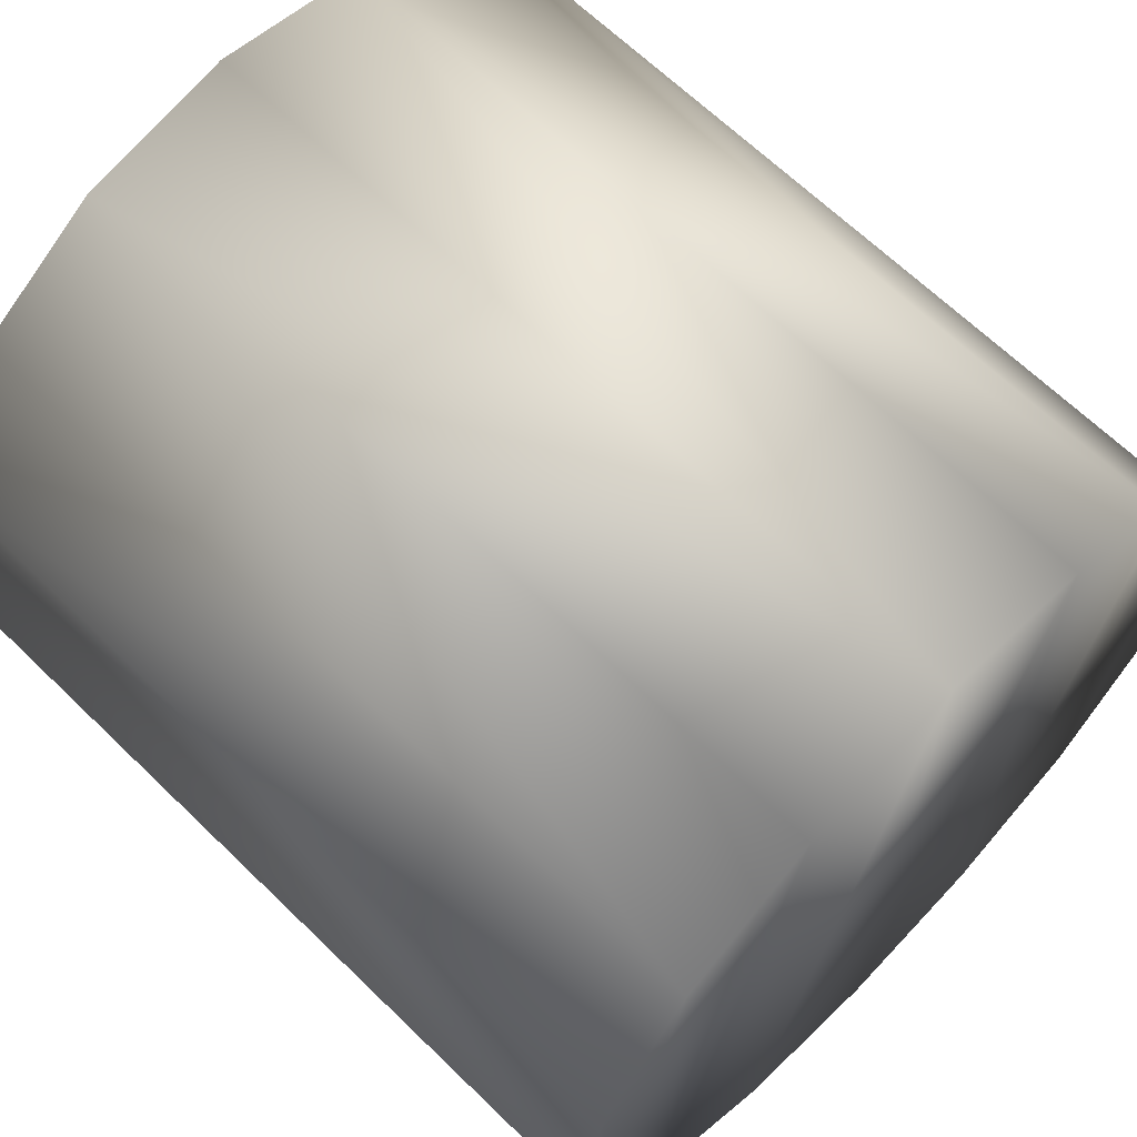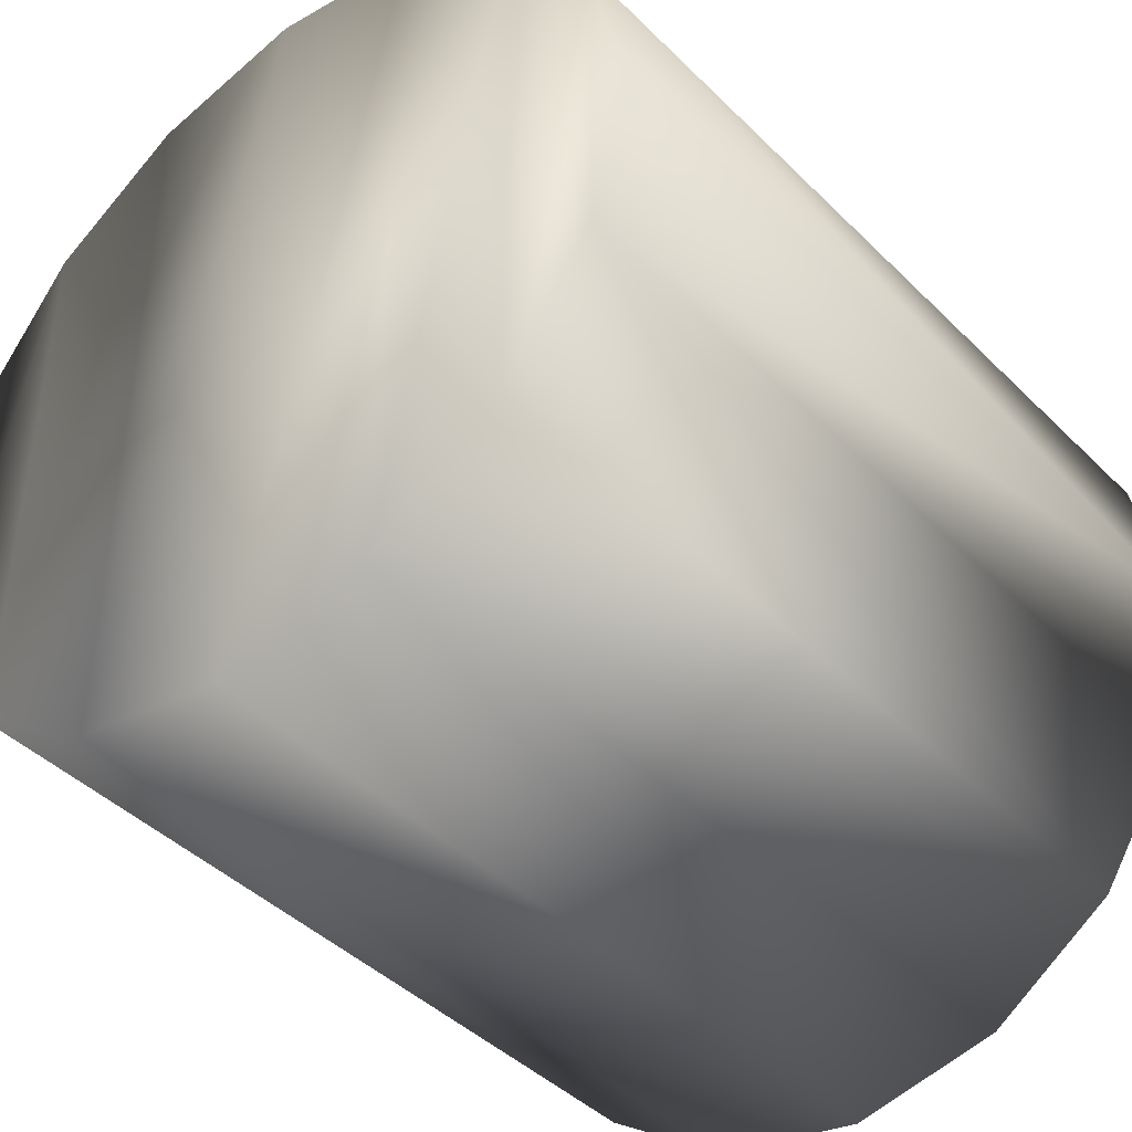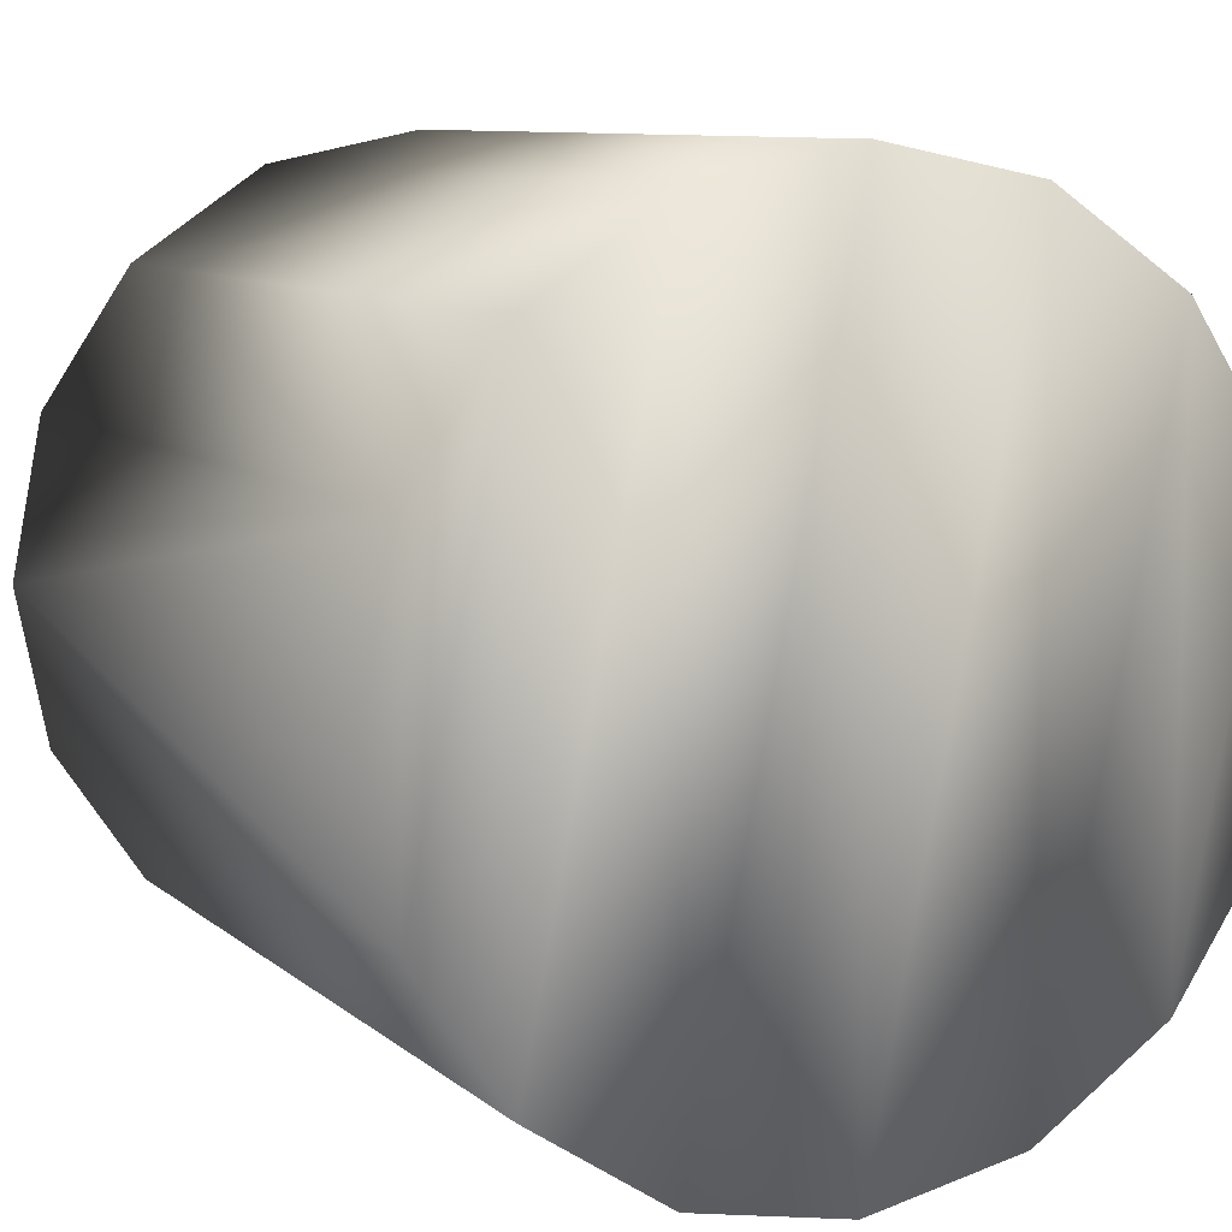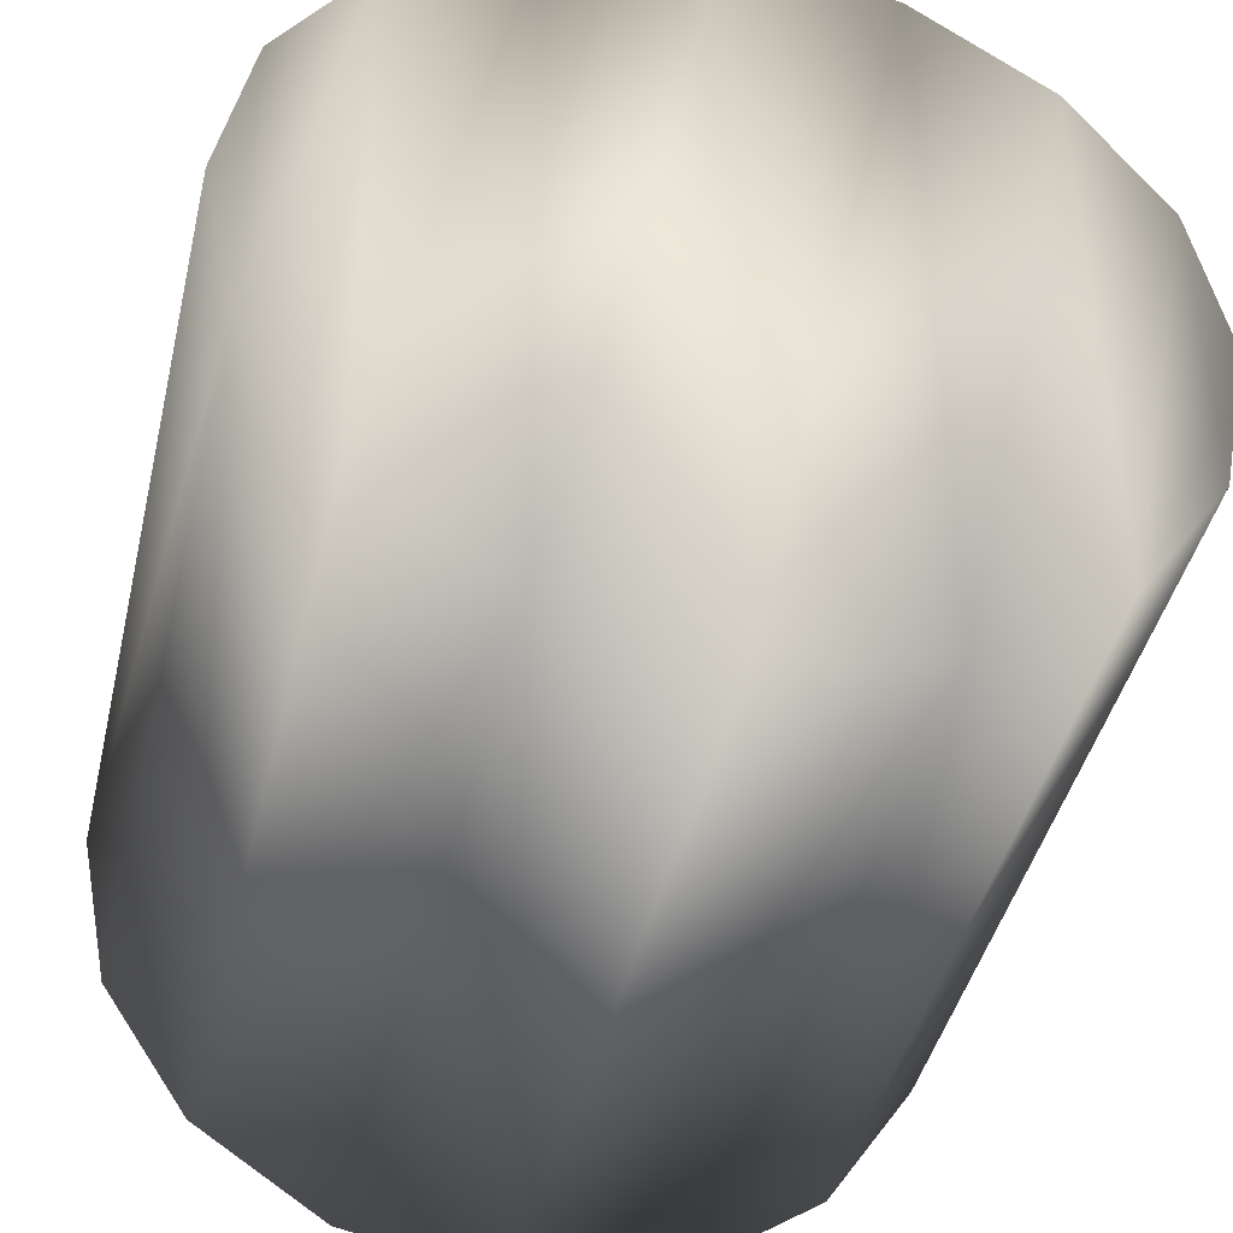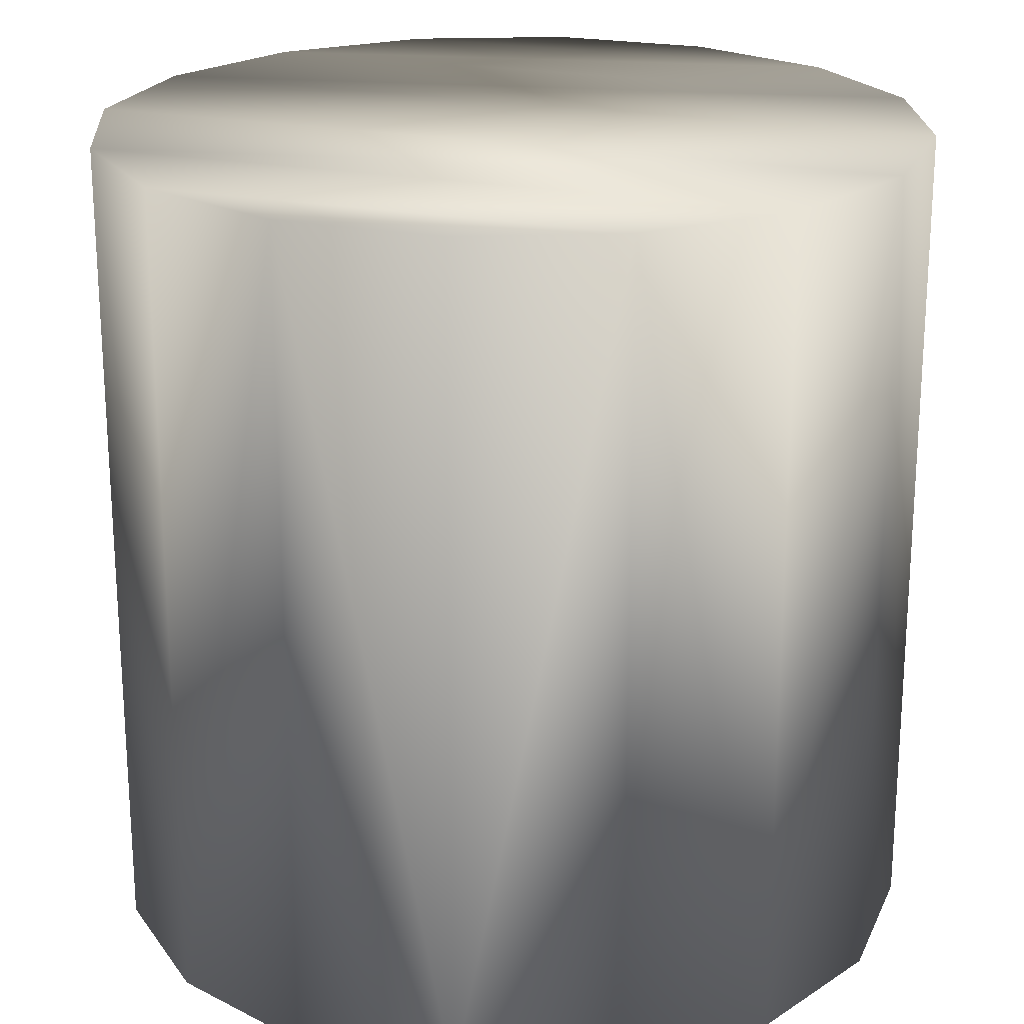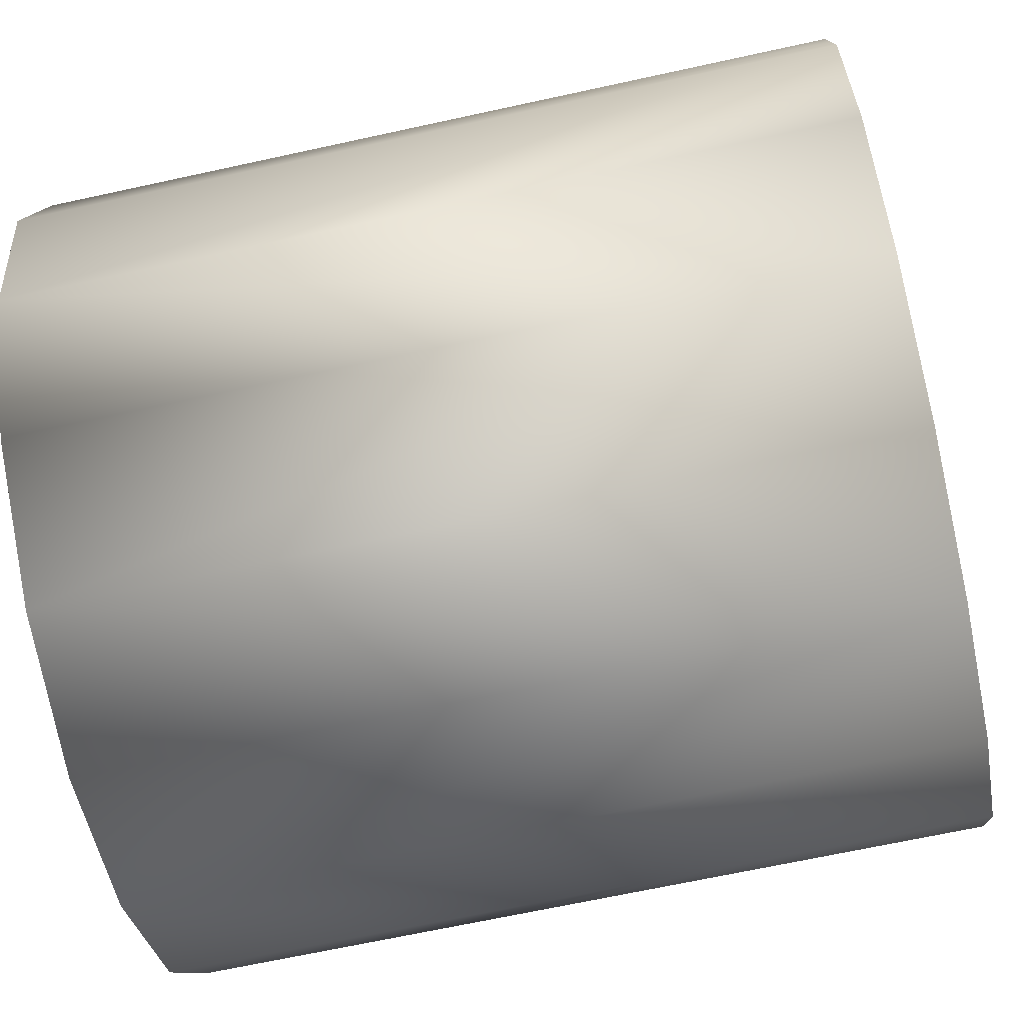
<metadata>
{"format":"obj","ext":"obj","renderer":"f3d","projection":"perspective","resolution":1024,"background":"white","views":[{"elev":65.8,"azim":-45.7,"up":"+Z"},{"elev":-42.9,"azim":-139.3,"up":"+Z"},{"elev":9.2,"azim":152.9,"up":"+Z"},{"elev":-42.9,"azim":166.9,"up":"+Z"},{"elev":21.8,"azim":-82.2,"up":"+Y"},{"elev":-67.0,"azim":-77.6,"up":"+Z"}]}
</metadata>
<code>
o Cylinder1
v 1 1 0
v 0.9239 1 0.3827
v 0.7071 1 0.7071
v 0.3827 1 0.9239
v 6.123e-17 1 1
v -0.3827 1 0.9239
v -0.7071 1 0.7071
v -0.9239 1 0.3827
v -1 1 1.225e-16
v -0.9239 1 -0.3827
v -0.7071 1 -0.7071
v -0.3827 1 -0.9239
v -1.837e-16 1 -1
v 0.3827 1 -0.9239
v 0.7071 1 -0.7071
v 0.9239 1 -0.3827
v 1 -1 0
v 0.9239 -1 0.3827
v 0.7071 -1 0.7071
v 0.3827 -1 0.9239
v 6.123e-17 -1 1
v -0.3827 -1 0.9239
v -0.7071 -1 0.7071
v -0.9239 -1 0.3827
v -1 -1 1.225e-16
v -0.9239 -1 -0.3827
v -0.7071 -1 -0.7071
v -0.3827 -1 -0.9239
v -1.837e-16 -1 -1
v 0.3827 -1 -0.9239
v 0.7071 -1 -0.7071
v 0.9239 -1 -0.3827
g Cylinder1_Cylinder1_auv
f 1 16 2
f 1 17 16
f 2 16 3
f 2 17 1
f 2 19 18
f 3 15 4
f 3 19 2
f 4 14 5
f 4 19 3
f 4 21 20
f 5 13 6
f 5 21 4
f 6 12 7
f 6 21 5
f 6 23 22
f 7 11 8
f 7 23 6
f 8 10 9
f 8 23 7
f 8 25 24
f 9 25 8
f 10 8 11
f 10 25 9
f 10 27 26
f 11 7 12
f 11 27 10
f 12 6 13
f 12 27 11
f 12 29 28
f 13 5 14
f 13 29 12
f 14 4 15
f 14 29 13
f 14 31 30
f 15 3 16
f 15 31 14
f 16 17 32
f 16 31 15
f 18 17 2
f 18 32 17
f 19 31 18
f 20 19 4
f 20 30 19
f 21 29 20
f 22 21 6
f 22 28 21
f 23 27 22
f 24 23 8
f 24 26 23
f 25 26 24
f 26 25 10
f 27 23 26
f 28 22 27
f 28 27 12
f 29 21 28
f 30 20 29
f 30 29 14
f 31 19 30
f 32 18 31
f 32 31 16

</code>
